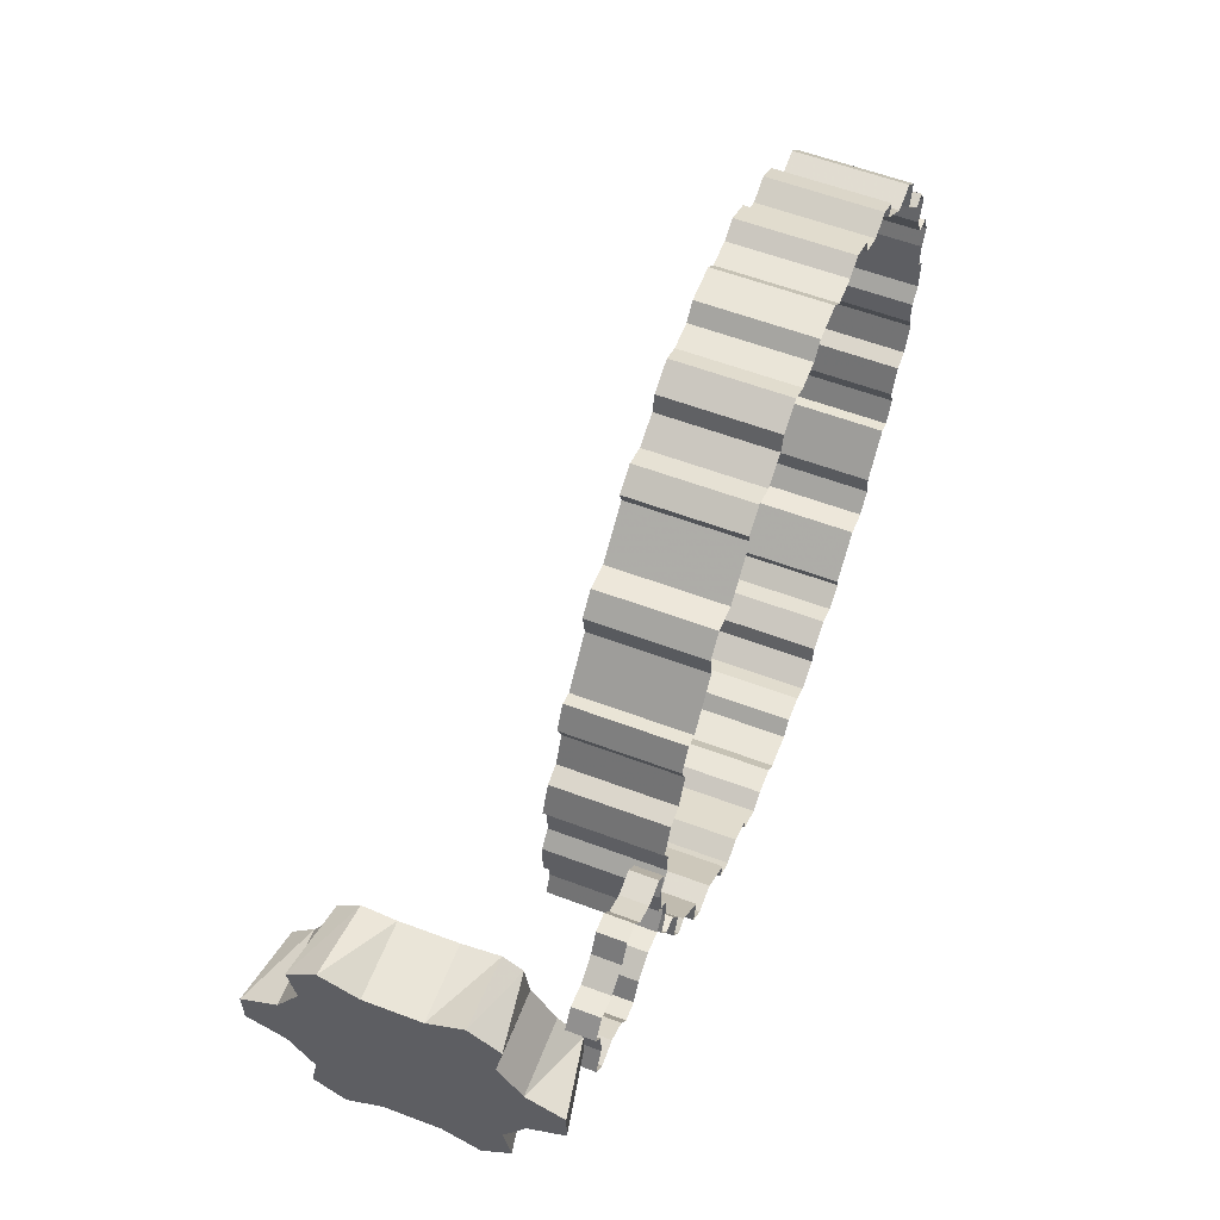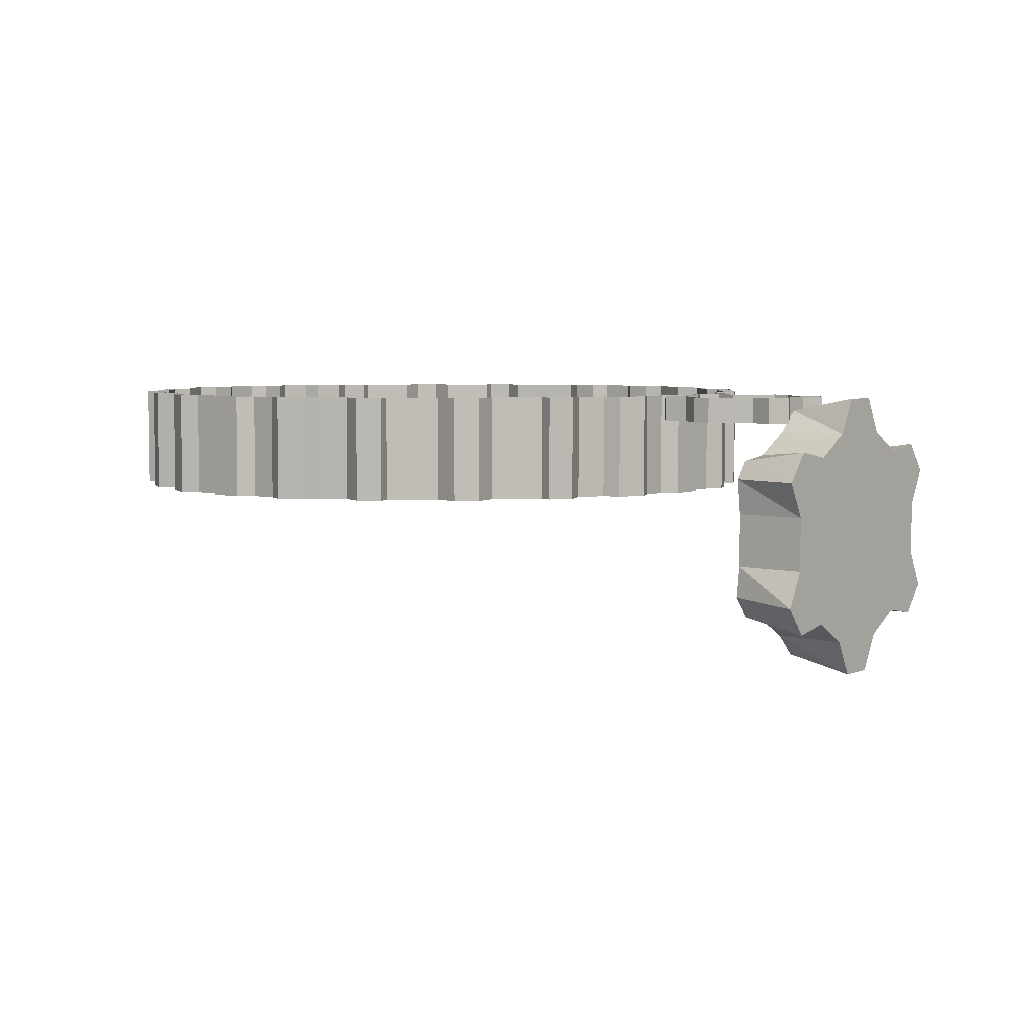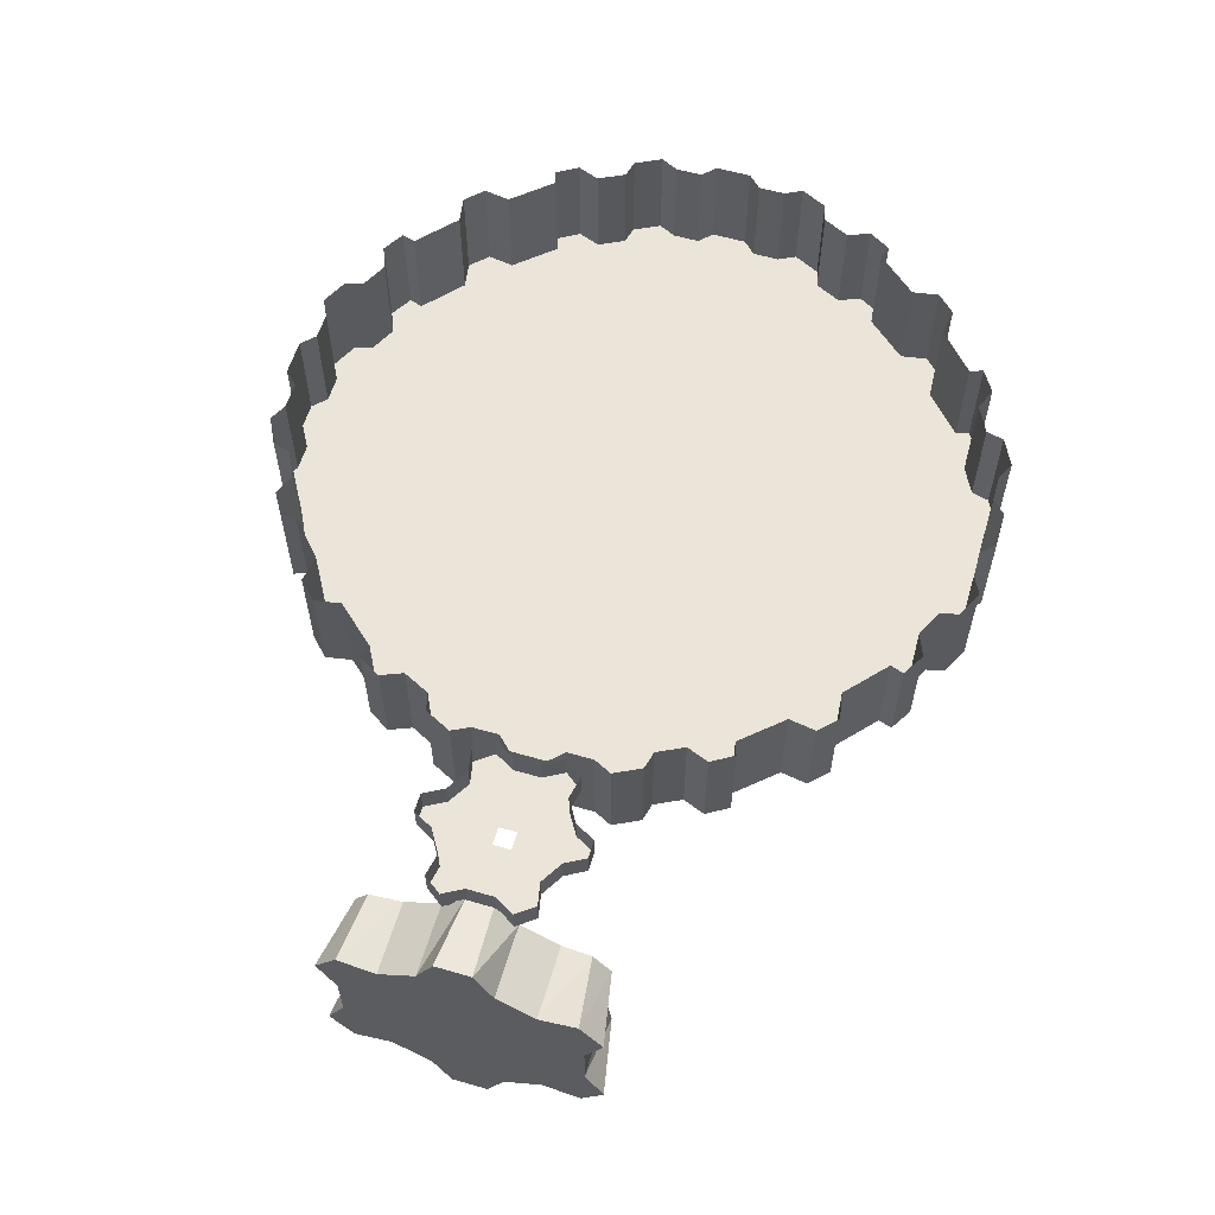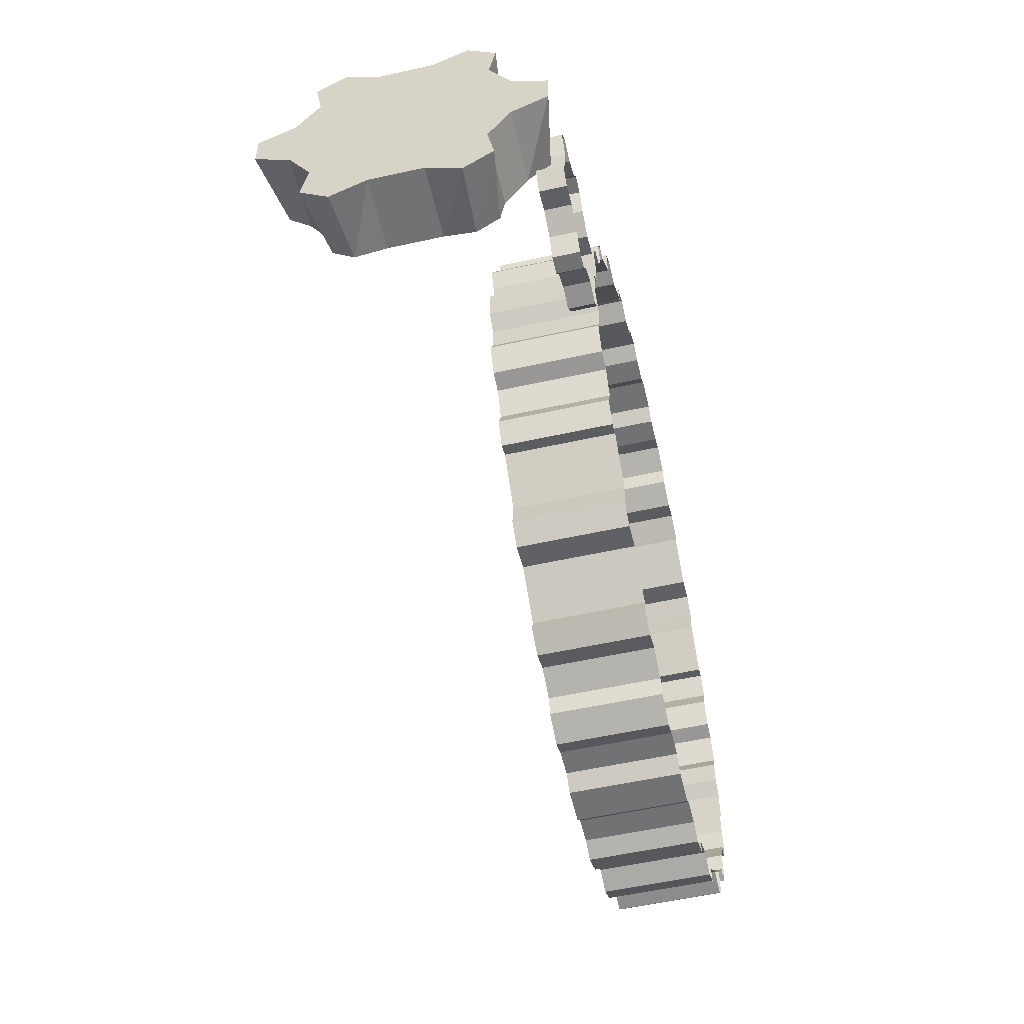
<metadata>
{"format":"obj","ext":"obj","renderer":"f3d","projection":"perspective","resolution":1024,"background":"white","views":[{"elev":58.7,"azim":111.2,"up":"+Z"},{"elev":4.9,"azim":39.2,"up":"+Y"},{"elev":59.3,"azim":106.5,"up":"+Y"},{"elev":-55.4,"azim":103.1,"up":"+Z"}]}
</metadata>
<code>
v 1.531 -0.09375 0.03125
v 1.648 -0.09375 0.1641
v 1.57 -0.09375 0.2109
v 1.43 -0.09375 0.2109
v 1.469 -0.09375 0.03125
v 1.352 -0.09375 0.1641
v 1.266 -0.09375 0.04688
v 1.266 -0.09375 -0.04688
v 1.469 -0.09375 -0.03125
v 1.352 -0.09375 -0.1641
v 1.43 -0.09375 -0.2109
v 1.531 -0.09375 -0.03125
v 1.57 -0.09375 -0.2109
v 1.648 -0.09375 -0.1641
v 1.734 -0.09375 -0.04688
v 1.734 -0.09375 0.04688
v 1.727 -0.09375 0.1797
v 1.727 0 0.1797
v 1.648 0 0.1641
v 1.57 0 0.2109
v 1.531 -0.09375 0.2812
v 1.469 -0.09375 0.2812
v 1.469 0 0.2812
v 1.43 0 0.2109
v 1.352 0 0.1641
v 1.273 -0.09375 0.1797
v 1.227 -0.09375 0.1172
v 1.227 0 0.1172
v 1.266 0 0.04688
v 1.266 0 -0.04688
v 1.227 -0.09375 -0.1172
v 1.273 -0.09375 -0.1797
v 1.273 0 -0.1797
v 1.352 0 -0.1641
v 1.43 0 -0.2109
v 1.469 -0.09375 -0.2812
v 1.531 -0.09375 -0.2812
v 1.531 0 -0.2812
v 1.57 0 -0.2109
v 1.648 0 -0.1641
v 1.727 -0.09375 -0.1797
v 1.773 -0.09375 -0.1172
v 1.773 0 -0.1172
v 1.734 0 -0.04688
v 1.734 0 0.04688
v 1.773 -0.09375 0.1172
v 1.773 0 0.1172
v 1.531 0 0.2812
v 1.469 0 -0.2812
v 0 -0.375 -1.25
v 0.0625 -0.375 -1.25
v 0 -0.375 0
v -0.0625 -0.375 -1.25
v -0.0625 0 -1.25
v 0 0 -1.25
v 0.0625 0 -1.25
v 0.1094 -0.375 -1.203
v 0.2031 -0.375 -1.203
v 0.2656 -0.375 -1.234
v 0.3594 -0.375 -1.188
v 0.375 -0.375 -1.125
v 0.4688 -0.375 -1.078
v 0.5469 -0.375 -1.109
v 0.625 -0.375 -1.062
v 0.6094 -0.375 -1.016
v 0.75 -0.375 -0.8906
v 0.8438 -0.375 -0.9062
v 0.875 -0.375 -0.875
v 0.9062 -0.375 -0.8438
v 0.8906 -0.375 -0.75
v 1.016 -0.375 -0.6094
v 1.062 -0.375 -0.625
v 1.109 -0.375 -0.5469
v 1.078 -0.375 -0.4688
v 1.125 -0.375 -0.375
v 1.188 -0.375 -0.3594
v 1.234 -0.375 -0.2656
v 1.203 -0.375 -0.2031
v 1.203 -0.375 -0.1094
v 1.25 -0.375 -0.0625
v 1.25 -0.375 0
v 1.25 -0.375 0.0625
v 1.203 -0.375 0.1094
v 1.203 -0.375 0.2031
v 1.234 -0.375 0.2656
v 1.188 -0.375 0.3594
v 1.125 -0.375 0.375
v 1.078 -0.375 0.4688
v 1.109 -0.375 0.5469
v 1.062 -0.375 0.625
v 1.016 -0.375 0.6094
v 0.8906 -0.375 0.75
v 0.9062 -0.375 0.8438
v 0.875 -0.375 0.875
v 0.8438 -0.375 0.9062
v 0.75 -0.375 0.8906
v 0.6094 -0.375 1.016
v 0.625 -0.375 1.062
v 0.5469 -0.375 1.109
v 0.4688 -0.375 1.078
v 0.375 -0.375 1.125
v 0.3594 -0.375 1.188
v 0.2656 -0.375 1.234
v 0.2031 -0.375 1.203
v 0.1094 -0.375 1.203
v 0.0625 -0.375 1.25
v 0 -0.375 1.25
v -0.0625 -0.375 1.25
v -0.1094 -0.375 1.203
v -0.2031 -0.375 1.203
v -0.2656 -0.375 1.234
v -0.3594 -0.375 1.188
v -0.375 -0.375 1.125
v -0.4688 -0.375 1.078
v -0.5469 -0.375 1.109
v -0.625 -0.375 1.062
v -0.6094 -0.375 1.016
v -0.75 -0.375 0.8906
v -0.8438 -0.375 0.9062
v -0.875 -0.375 0.875
v -0.9062 -0.375 0.8438
v -0.8906 -0.375 0.75
v -1.016 -0.375 0.6094
v -1.062 -0.375 0.625
v -1.109 -0.375 0.5469
v -1.078 -0.375 0.4688
v -1.125 -0.375 0.375
v -1.188 -0.375 0.3594
v -1.234 -0.375 0.2656
v -1.203 -0.375 0.2031
v -1.203 -0.375 0.1094
v -1.25 -0.375 0.0625
v -1.25 -0.375 0
v -1.25 -0.375 -0.0625
v -1.203 -0.375 -0.1094
v -1.203 -0.375 -0.2031
v -1.234 -0.375 -0.2656
v -1.188 -0.375 -0.3594
v -1.125 -0.375 -0.375
v -1.078 -0.375 -0.4688
v -1.109 -0.375 -0.5469
v -1.062 -0.375 -0.625
v -1.016 -0.375 -0.6094
v -0.8906 -0.375 -0.75
v -0.9062 -0.375 -0.8438
v -0.875 -0.375 -0.875
v -0.8438 -0.375 -0.9062
v -0.75 -0.375 -0.8906
v -0.6094 -0.375 -1.016
v -0.625 -0.375 -1.062
v -0.5469 -0.375 -1.109
v -0.4688 -0.375 -1.078
v -0.375 -0.375 -1.125
v -0.3594 -0.375 -1.188
v -0.2656 -0.375 -1.234
v -0.2031 -0.375 -1.203
v -0.1094 -0.375 -1.203
v -0.1094 0 -1.203
v 1.75 -0.875 0.125
v 1.75 -0.7969 0.2578
v 1.75 -0.5625 0.0625
v 1.75 -0.5625 -0.0625
v 1.75 -0.875 -0.125
v 1.75 -0.9531 0.04688
v 2 -1 0.0625
v 2 -0.875 0.125
v 2 -0.7969 0.2578
v 1.75 -0.7812 0.3594
v 1.75 -0.7031 0.4219
v 1.75 -0.5938 0.4062
v 1.75 -0.4375 0.0625
v 1.75 -0.4062 0.4062
v 1.75 -0.2031 0.2578
v 1.75 -0.125 0.125
v 1.75 -0.4375 -0.0625
v 1.75 -0.125 -0.125
v 1.75 -0.2031 -0.2578
v 1.75 -0.4062 -0.4062
v 1.75 -0.5938 -0.4062
v 1.75 -0.7969 -0.2578
v 2 -0.7969 -0.2578
v 2 -0.875 -0.125
v 1.75 -0.9531 -0.04688
v 2 -1 -0.0625
v 2 -0.5625 0.0625
v 2 -0.5938 0.4062
v 2 -0.8203 0.3906
v 2 -0.7188 0.4688
v 2 -0.4062 0.4062
v 1.75 -0.2812 0.4219
v 1.75 -0.2188 0.375
v 2 -0.1797 0.3906
v 2 -0.2031 0.2578
v 2 -0.125 0.125
v 1.75 -0.04688 0.04688
v 1.75 -0.04688 -0.04688
v 2 0 -0.0625
v 2 -0.125 -0.125
v 2 -0.2031 -0.2578
v 1.75 -0.2188 -0.3594
v 1.75 -0.2969 -0.4219
v 2 -0.2812 -0.4688
v 2 -0.4062 -0.4062
v 2 -0.5938 -0.4062
v 1.75 -0.7031 -0.4219
v 1.75 -0.7812 -0.3594
v 2 -0.8203 -0.3906
v 2 -0.7188 -0.4688
v 2 -0.5625 -0.0625
v 2 -0.4375 -0.0625
v 2 -0.4375 0.0625
v 2 -0.2812 0.4688
v 2 -0.1797 -0.3906
v 2 0 0.0625
v -1.203 0 0.1094
v -1.25 0 0.0625
v -1.25 0 0
v -1.25 0 -0.0625
v -1.203 0 -0.1094
v -1.203 0 -0.2031
v -1.234 0 -0.2656
v -1.188 0 -0.3594
v -1.125 0 -0.375
v -1.078 0 -0.4688
v -1.109 0 -0.5469
v -1.062 0 -0.625
v -1.016 0 -0.6094
v -0.8906 0 -0.75
v -0.9062 0 -0.8438
v -0.875 0 -0.875
v -0.8438 0 -0.9062
v -0.75 0 -0.8906
v -0.6094 0 -1.016
v -0.625 0 -1.062
v -0.5469 0 -1.109
v -0.4688 0 -1.078
v -0.375 0 -1.125
v -0.3594 0 -1.188
v -0.2656 0 -1.234
v -0.2031 0 -1.203
v -1.234 0 0.2656
v -1.203 0 0.2031
v -1.188 0 0.3594
v -1.125 0 0.375
v -1.109 0 0.5469
v -1.078 0 0.4688
v -1.062 0 0.625
v -1.016 0 0.6094
v -0.9062 0 0.8438
v -0.8906 0 0.75
v -0.875 0 0.875
v 0.1094 0 -1.203
v 0.2031 0 -1.203
v 0.2656 0 -1.234
v 0.3594 0 -1.188
v 0.375 0 -1.125
v 0.4688 0 -1.078
v 0.5469 0 -1.109
v 0.625 0 -1.062
v 0.6094 0 -1.016
v 0.75 0 -0.8906
v 0.8438 0 -0.9062
v 0.875 0 -0.875
v 0.9062 0 -0.8438
v 0.8906 0 -0.75
v 1.016 0 -0.6094
v 1.062 0 -0.625
v 1.109 0 -0.5469
v 1.078 0 -0.4688
v 1.125 0 -0.375
v 1.188 0 -0.3594
v 1.234 0 -0.2656
v 1.203 0 -0.2031
v 1.203 0 -0.1094
v 1.25 0 -0.0625
v 1.25 0 0
v 1.25 0 0.0625
v 1.203 0 0.1094
v 1.203 0 0.2031
v 1.234 0 0.2656
v 1.188 0 0.3594
v 1.125 0 0.375
v 1.078 0 0.4688
v 1.109 0 0.5469
v 1.062 0 0.625
v 1.016 0 0.6094
v 0.8906 0 0.75
v 0.9062 0 0.8438
v 0.875 0 0.875
v 0.8438 0 0.9062
v 0.75 0 0.8906
v 0.6094 0 1.016
v 0.625 0 1.062
v 0.5469 0 1.109
v 0.4688 0 1.078
v 0.375 0 1.125
v 0.3594 0 1.188
v 0.2656 0 1.234
v 0.2031 0 1.203
v 0.1094 0 1.203
v 0.0625 0 1.25
v 0 0 1.25
v -0.0625 0 1.25
v -0.1094 0 1.203
v -0.2031 0 1.203
v -0.2656 0 1.234
v -0.3594 0 1.188
v -0.375 0 1.125
v -0.4688 0 1.078
v -0.5469 0 1.109
v -0.625 0 1.062
v -0.6094 0 1.016
v -0.75 0 0.8906
v -0.8438 0 0.9062
v 1.727 0 -0.1797
v 1.273 0 0.1797
v 1.227 0 -0.1172
f 1 2 3
f 1 3 4
f 1 4 5
f 5 4 6
f 5 6 7
f 5 7 8
f 5 8 9
f 9 8 10
f 9 10 11
f 9 11 12
f 12 11 13
f 12 13 14
f 12 14 15
f 12 15 1
f 1 15 16
f 1 16 2
f 2 16 17
f 2 17 18
f 2 18 19
f 3 20 21
f 3 21 22
f 3 22 4
f 4 22 23
f 4 23 24
f 6 25 26
f 6 26 27
f 6 27 7
f 7 27 28
f 7 28 29
f 8 30 31
f 8 31 32
f 8 32 10
f 10 32 33
f 10 33 34
f 11 35 36
f 11 36 37
f 11 37 13
f 13 37 38
f 13 38 39
f 14 40 41
f 14 41 42
f 14 42 15
f 15 42 43
f 15 43 44
f 16 45 46
f 16 46 17
f 17 46 47
f 17 47 18
f 22 21 48
f 22 48 23
f 49 38 37
f 49 37 36
f 49 36 35
f 50 51 52
f 50 52 53
f 50 53 54
f 50 54 55
f 50 55 51
f 51 55 56
f 51 56 57
f 51 57 52
f 52 57 58
f 52 58 59
f 52 59 60
f 52 60 61
f 52 61 62
f 52 62 63
f 52 63 64
f 52 64 65
f 52 65 66
f 52 66 67
f 52 67 68
f 52 68 69
f 52 69 70
f 52 70 71
f 52 71 72
f 52 72 73
f 52 73 74
f 52 74 75
f 52 75 76
f 52 76 77
f 52 77 78
f 52 78 79
f 52 79 80
f 52 80 81
f 52 81 82
f 52 82 83
f 52 83 84
f 52 84 85
f 52 85 86
f 52 86 87
f 52 87 88
f 52 88 89
f 52 89 90
f 52 90 91
f 52 91 92
f 52 92 93
f 52 93 94
f 52 94 95
f 52 95 96
f 52 96 97
f 52 97 98
f 52 98 99
f 52 99 100
f 52 100 101
f 52 101 102
f 52 102 103
f 52 103 104
f 52 104 105
f 52 105 106
f 52 106 107
f 52 107 108
f 52 108 109
f 52 109 110
f 52 110 111
f 52 111 112
f 52 112 113
f 52 113 114
f 52 114 115
f 52 115 116
f 52 116 117
f 52 117 118
f 52 118 119
f 52 119 120
f 52 120 121
f 52 121 122
f 52 122 123
f 52 123 124
f 52 124 125
f 52 125 126
f 52 126 127
f 52 127 128
f 52 128 129
f 52 129 130
f 52 130 131
f 52 131 132
f 52 132 133
f 52 133 134
f 52 134 135
f 52 135 136
f 52 136 137
f 52 137 138
f 52 138 139
f 52 139 140
f 52 140 141
f 52 141 142
f 52 142 143
f 52 143 144
f 52 144 145
f 52 145 146
f 52 146 147
f 52 147 148
f 52 148 149
f 52 149 150
f 52 150 151
f 52 151 152
f 52 152 153
f 52 153 154
f 52 154 155
f 52 155 156
f 52 156 157
f 52 157 53
f 53 157 158
f 53 158 54
f 159 160 161
f 159 161 162
f 159 162 163
f 159 163 164
f 159 164 165
f 159 165 166
f 160 167 168
f 160 168 169
f 160 169 170
f 160 170 161
f 161 170 171
f 171 170 172
f 171 172 173
f 171 173 174
f 171 174 175
f 175 174 176
f 175 176 177
f 175 177 178
f 175 178 179
f 175 179 162
f 162 179 180
f 162 180 163
f 163 182 183
f 163 183 164
f 164 183 184
f 164 184 165
f 165 184 166
f 166 184 182
f 166 182 185
f 166 185 167
f 167 185 186
f 167 186 187
f 167 187 168
f 168 187 169
f 169 187 188
f 169 188 170
f 170 188 186
f 172 189 190
f 172 190 191
f 172 191 173
f 173 191 192
f 173 192 193
f 174 194 195
f 174 195 196
f 174 196 176
f 176 196 197
f 176 197 198
f 177 199 200
f 177 200 201
f 177 201 178
f 178 201 202
f 178 202 203
f 179 204 205
f 179 205 206
f 179 206 180
f 180 206 207
f 180 207 181
f 181 207 208
f 181 208 204
f 181 204 209
f 181 209 182
f 182 209 185
f 185 209 210
f 185 210 211
f 185 211 189
f 185 189 186
f 186 188 187
f 209 204 203
f 209 203 210
f 210 203 199
f 210 199 198
f 210 198 211
f 211 198 194
f 211 194 193
f 211 193 189
f 189 193 212
f 189 212 190
f 190 212 191
f 191 212 192
f 192 212 193
f 203 202 213
f 203 213 199
f 199 213 200
f 200 213 201
f 201 213 202
f 198 197 214
f 198 214 194
f 194 214 195
f 195 214 196
f 196 214 197
f 183 182 184
f 132 131 215
f 132 215 216
f 132 216 133
f 133 216 217
f 146 230 147
f 147 230 231
f 147 231 148
f 148 231 232
f 149 233 150
f 150 233 234
f 150 234 151
f 151 234 235
f 151 235 152
f 152 235 236
f 153 237 154
f 154 237 238
f 154 238 155
f 155 238 239
f 155 239 156
f 156 239 240
f 130 129 241
f 130 241 242
f 129 128 243
f 129 243 241
f 128 127 244
f 128 244 243
f 126 125 245
f 126 245 246
f 125 124 247
f 125 247 245
f 124 123 248
f 124 248 247
f 122 121 249
f 122 249 250
f 121 120 251
f 121 251 249
f 56 252 57
f 58 253 59
f 59 253 254
f 59 254 60
f 60 254 255
f 60 255 61
f 61 255 256
f 62 257 63
f 63 257 258
f 63 258 64
f 64 258 259
f 64 259 65
f 65 259 260
f 66 261 67
f 67 261 262
f 67 262 68
f 68 262 263
f 68 263 69
f 69 263 264
f 69 264 70
f 70 264 265
f 71 266 72
f 72 266 267
f 72 267 73
f 73 267 268
f 73 268 74
f 74 268 269
f 75 270 76
f 76 270 271
f 76 271 77
f 77 271 272
f 77 272 78
f 78 272 273
f 79 274 80
f 80 274 275
f 80 275 81
f 81 275 276
f 81 276 82
f 82 276 277
f 82 277 83
f 83 277 278
f 84 279 85
f 85 279 280
f 85 280 86
f 86 280 281
f 86 281 87
f 87 281 282
f 88 283 89
f 89 283 284
f 89 284 90
f 90 284 285
f 90 285 91
f 91 285 286
f 92 287 93
f 93 287 288
f 93 288 94
f 94 288 289
f 94 289 95
f 95 289 290
f 95 290 96
f 96 290 291
f 97 292 98
f 98 292 293
f 98 293 99
f 99 293 294
f 99 294 100
f 100 294 295
f 101 296 102
f 102 296 297
f 102 297 103
f 103 297 298
f 103 298 104
f 104 298 299
f 105 300 106
f 106 300 301
f 106 301 107
f 107 301 302
f 107 302 108
f 108 302 303
f 108 303 109
f 109 303 304
f 110 305 111
f 111 305 306
f 111 306 112
f 112 306 307
f 112 307 113
f 113 307 308
f 114 309 115
f 115 309 310
f 115 310 116
f 116 310 311
f 116 311 117
f 117 311 312
f 118 313 119
f 119 313 314
f 119 314 120
f 120 314 251
f 21 20 48
f 45 47 46
f 315 43 42
f 315 42 41
f 315 41 40
f 25 316 26
f 26 316 27
f 27 316 28
f 30 317 31
f 31 317 32
f 32 317 33
f 208 207 206
f 208 206 205
f 208 205 204
f 2 19 3
f 3 19 20
f 4 24 6
f 6 24 25
f 7 29 8
f 8 29 30
f 10 34 11
f 11 34 35
f 13 39 14
f 14 39 40
f 15 44 16
f 16 44 45
f 159 166 160
f 160 166 167
f 163 180 181
f 163 181 182
f 170 186 172
f 172 186 189
f 173 193 174
f 174 193 194
f 176 198 177
f 177 198 199
f 178 203 179
f 179 203 204
f 135 219 136
f 136 219 220
f 139 223 140
f 140 223 224
f 143 227 144
f 144 227 228
f 148 232 149
f 149 232 233
f 152 236 153
f 153 236 237
f 156 240 157
f 157 240 158
f 130 242 131
f 131 242 215
f 126 246 127
f 127 246 244
f 122 250 123
f 123 250 248
f 57 252 58
f 58 252 253
f 61 256 62
f 62 256 257
f 65 260 66
f 66 260 261
f 70 265 71
f 71 265 266
f 74 269 75
f 75 269 270
f 78 273 79
f 79 273 274
f 83 278 84
f 84 278 279
f 87 282 88
f 88 282 283
f 91 286 92
f 92 286 287
f 96 291 97
f 97 291 292
f 100 295 101
f 101 295 296
f 104 299 105
f 105 299 300
f 109 304 110
f 110 304 305
f 113 308 114
f 114 308 309
f 117 312 118
f 118 312 313
f 133 217 134
f 134 217 218
f 134 218 135
f 135 218 219
f 136 220 137
f 137 220 221
f 137 221 138
f 138 221 222
f 138 222 139
f 139 222 223
f 140 224 141
f 141 224 225
f 141 225 142
f 142 225 226
f 142 226 143
f 143 226 227
f 144 228 145
f 145 228 229
f 145 229 146
f 146 229 230

</code>
